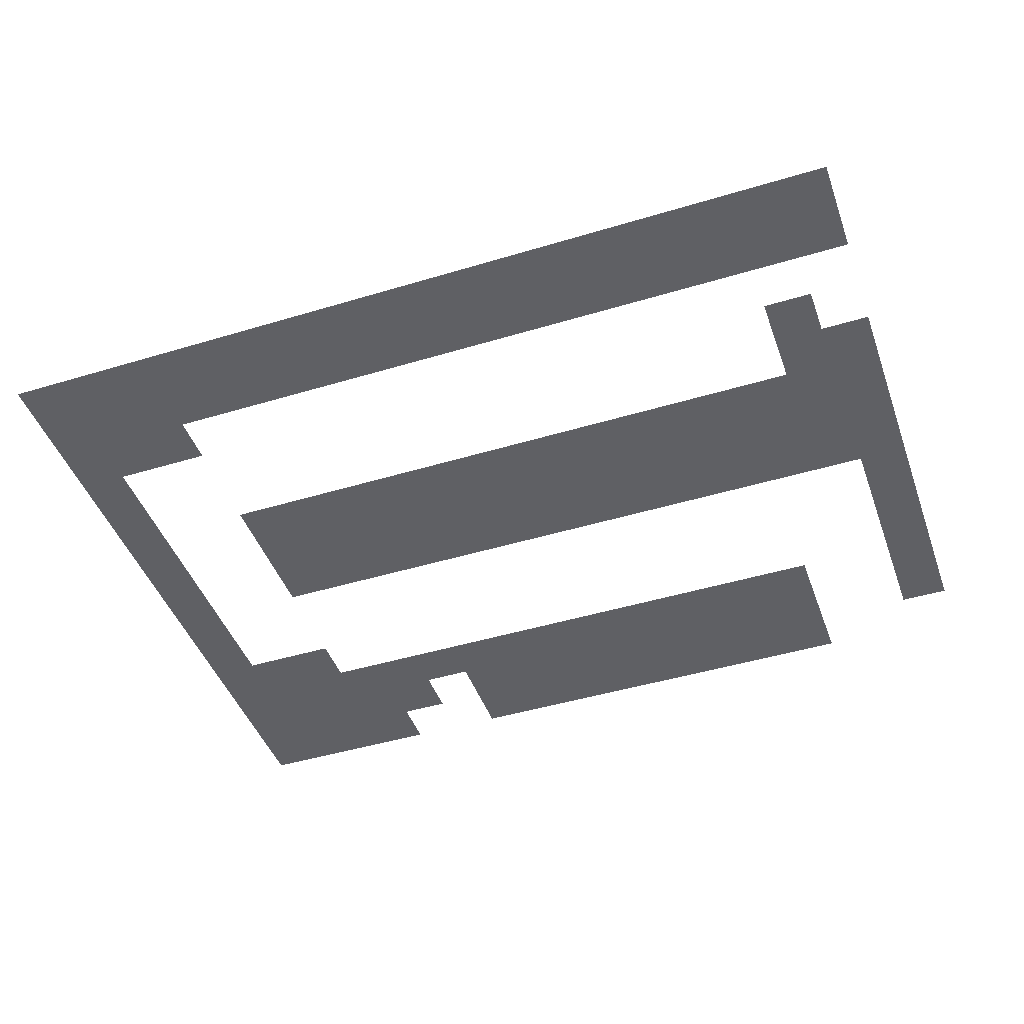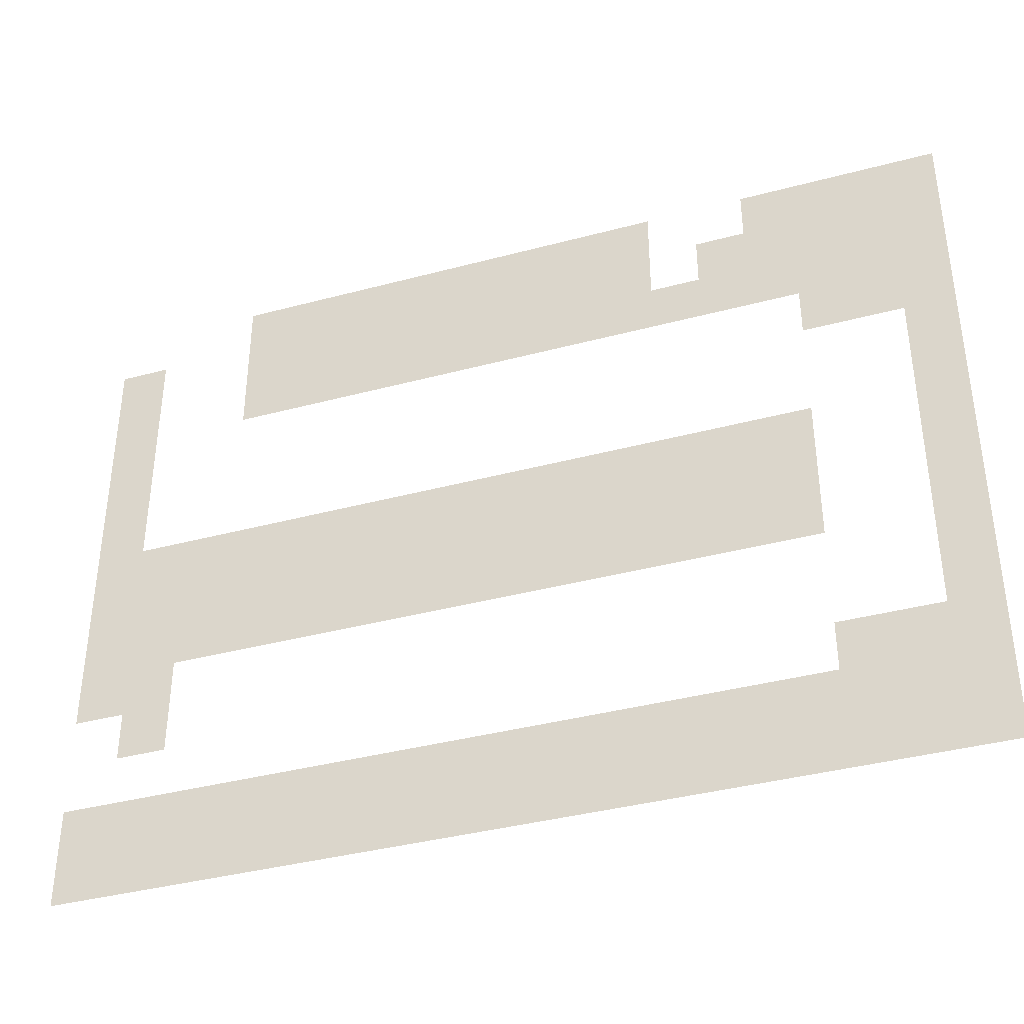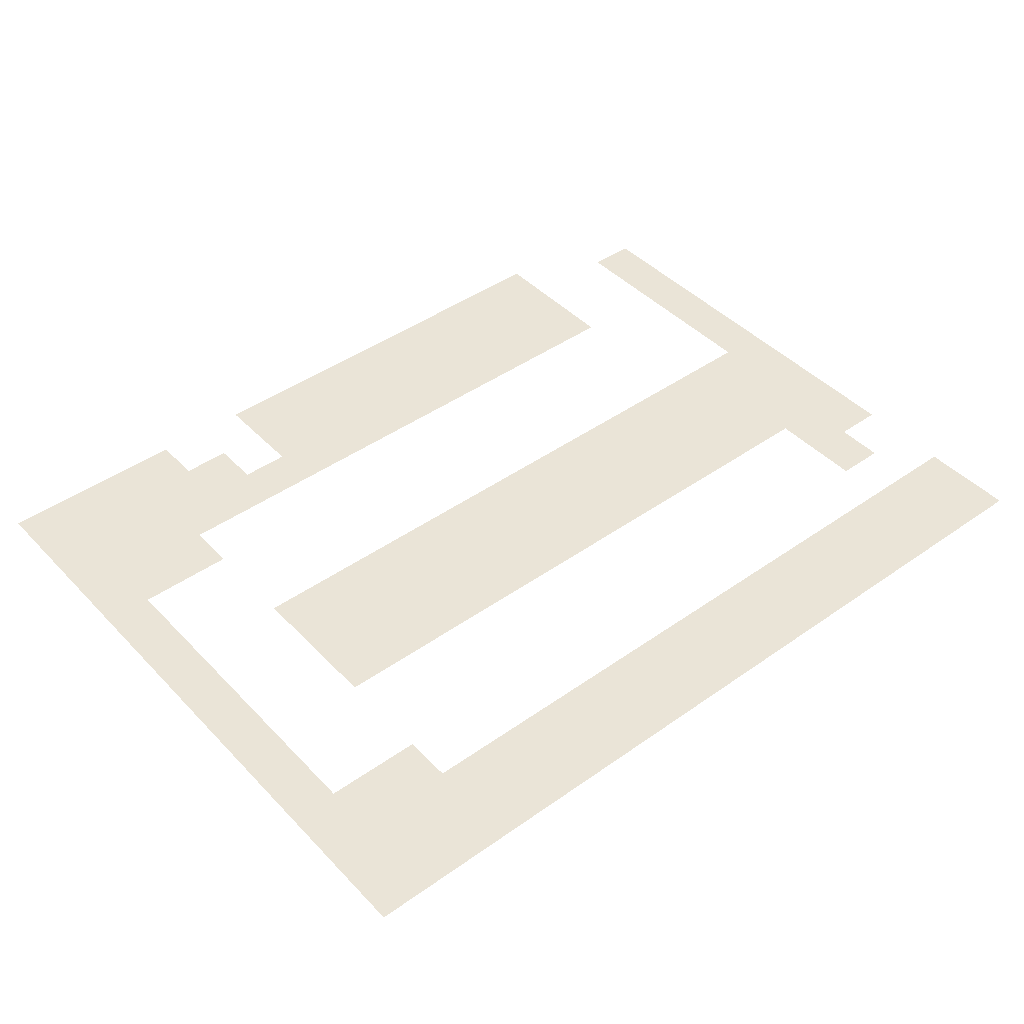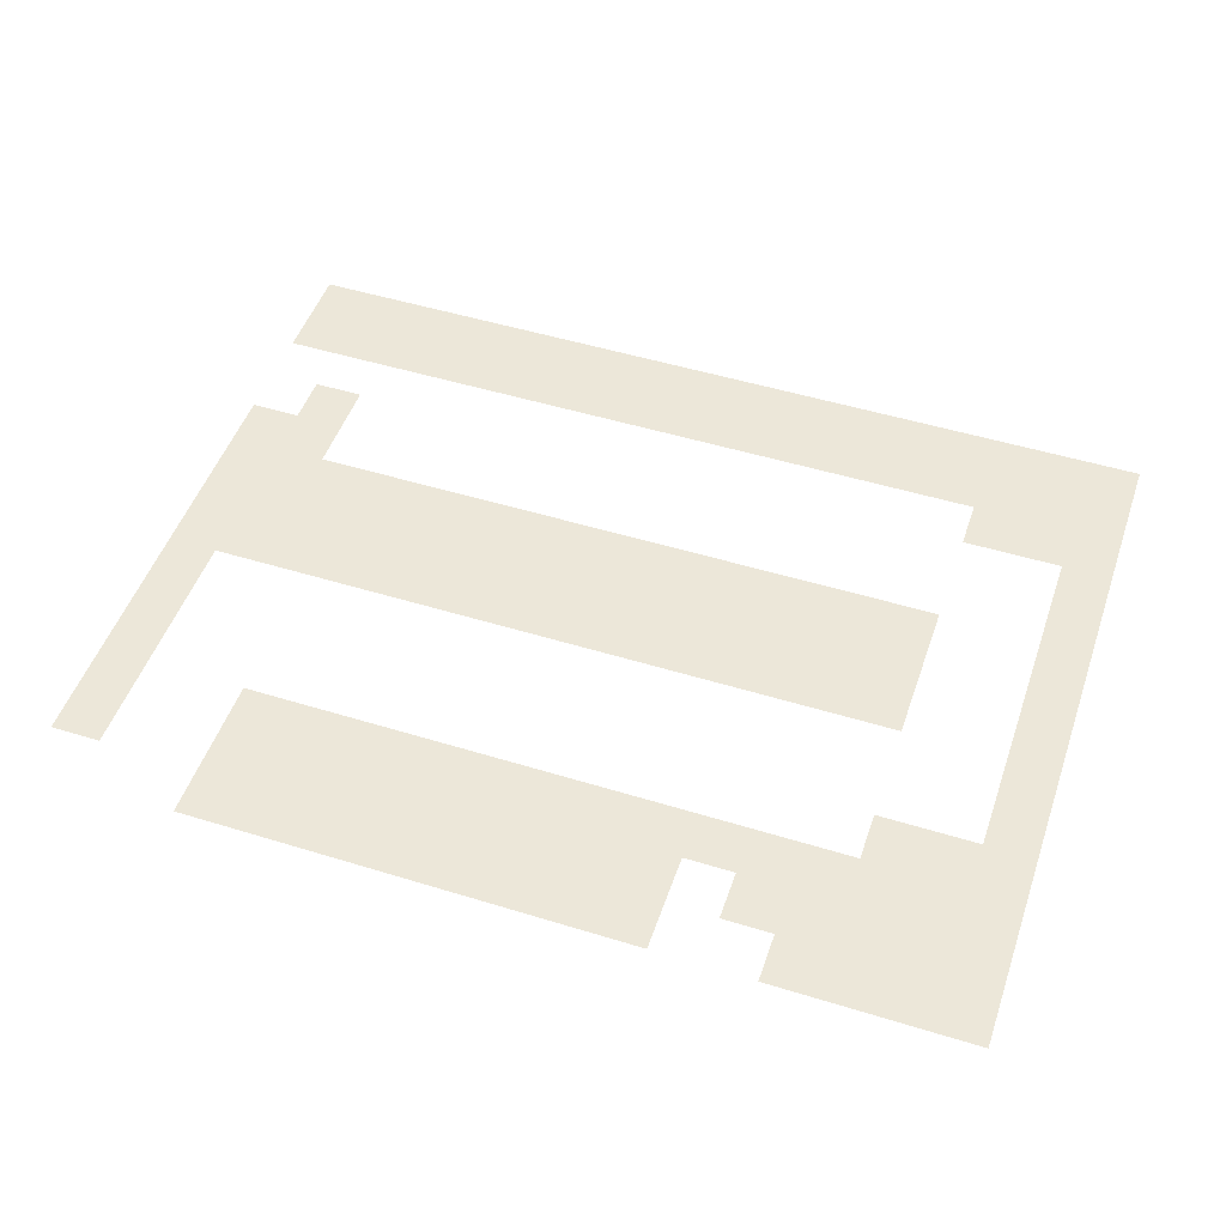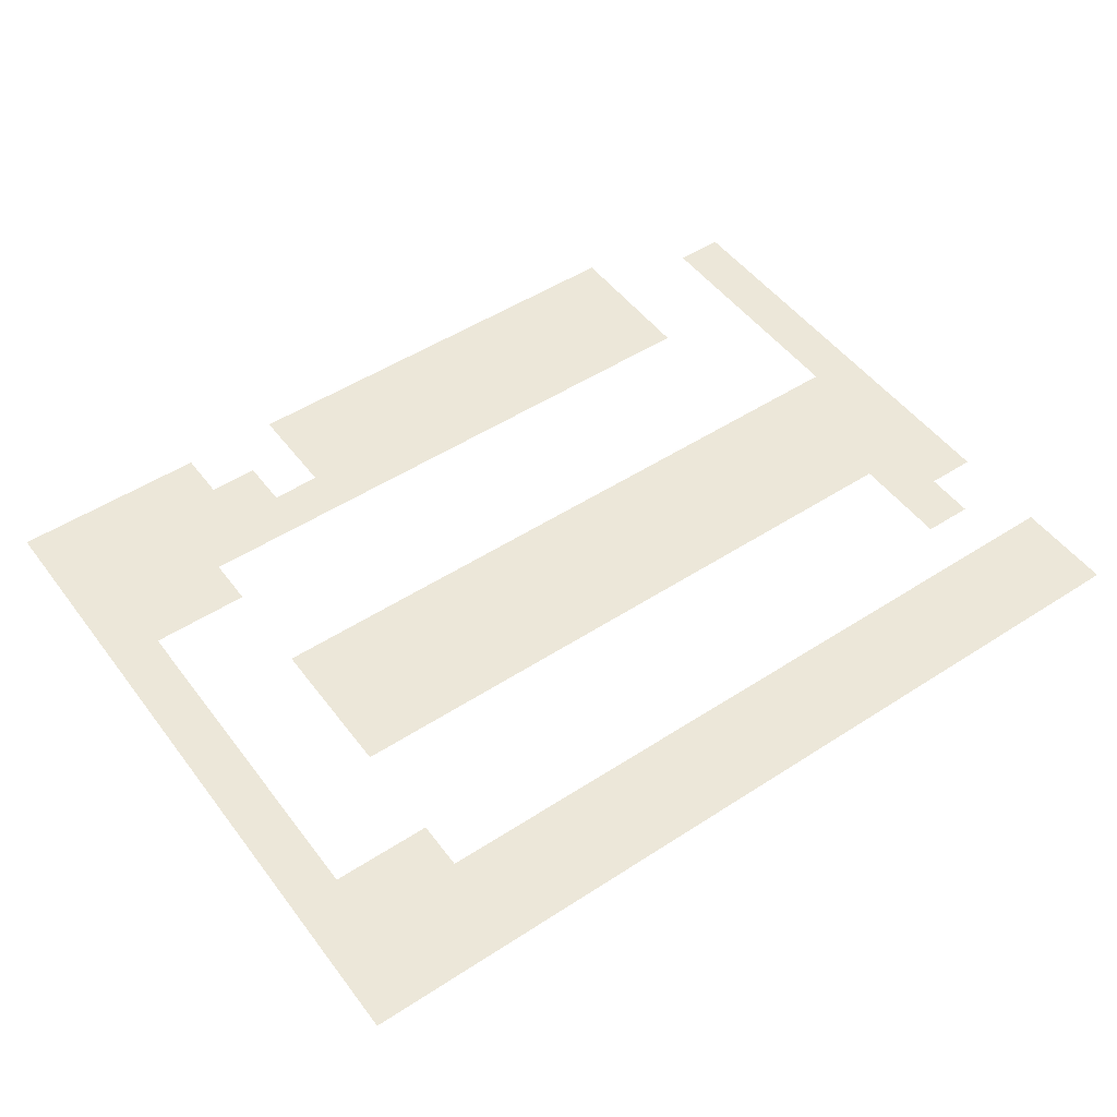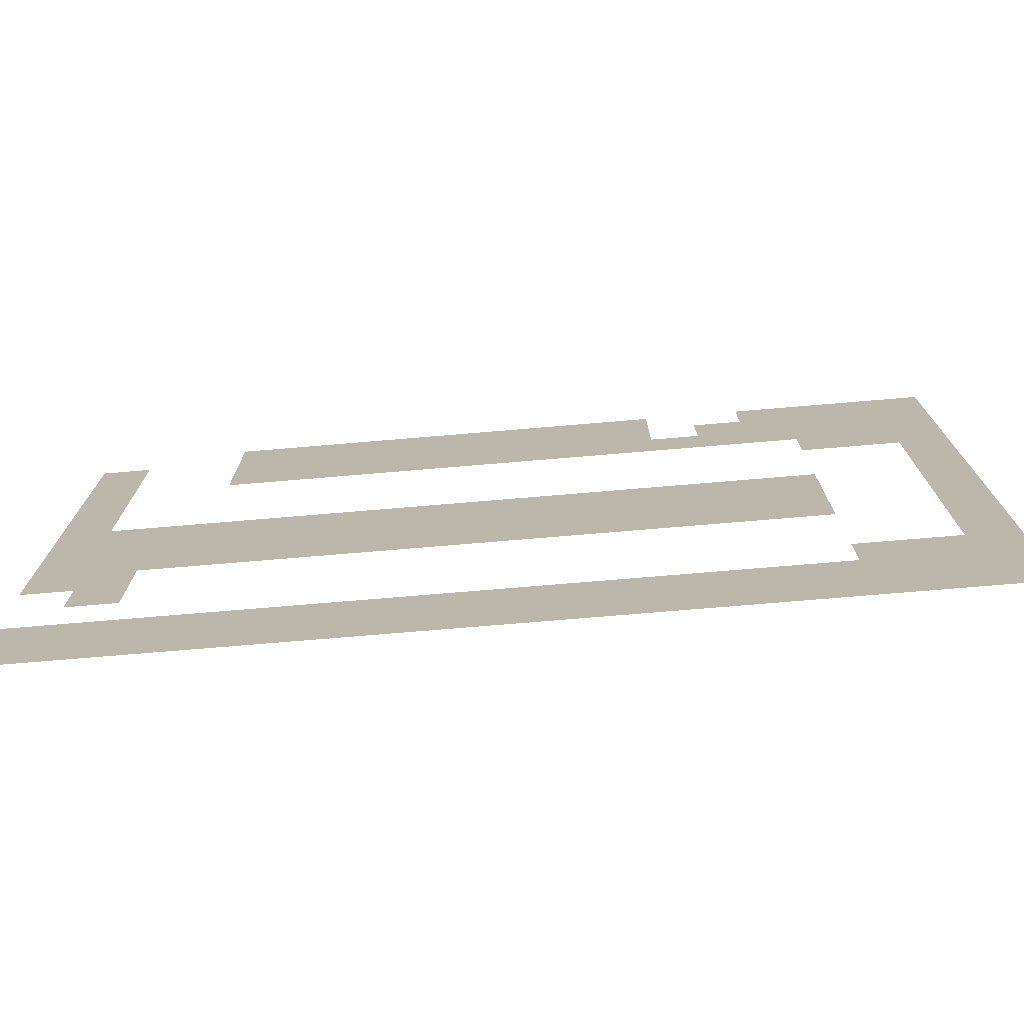
<metadata>
{"format":"obj","ext":"obj","renderer":"f3d","projection":"perspective","resolution":1024,"background":"white","views":[{"elev":-45.1,"azim":19.3,"up":"+Z"},{"elev":-38.3,"azim":-161.3,"up":"+Y"},{"elev":43.7,"azim":-39.8,"up":"+Z"},{"elev":49.7,"azim":-161.2,"up":"+Z"},{"elev":49.9,"azim":-35.6,"up":"+Z"},{"elev":-74.8,"azim":-175.2,"up":"+Y"}]}
</metadata>
<code>
v -144 -48 0
v -192 -48 0
v -192 0 0
v -144 0 0
v -192 -48 0
v -240 -48 0
v -240 0 0
v -192 0 0
v -240 -48 0
v -288 -48 0
v -288 0 0
v -240 0 0
v -288 -48 0
v -336 -48 0
v -336 0 0
v -288 0 0
v -336 -48 0
v -384 -48 0
v -384 0 0
v -336 0 0
v -384 -48 0
v -432 -48 0
v -432 0 0
v -384 0 0
v -432 -48 0
v -480 -48 0
v -480 0 0
v -432 0 0
v -480 -48 0
v -528 -48 0
v -528 0 0
v -480 0 0
v -528 -48 0
v -576 -48 0
v -576 0 0
v -528 0 0
v -672 -48 0
v -720 -48 0
v -720 0 0
v -672 0 0
v -720 -48 0
v -768 -48 0
v -768 0 0
v -720 0 0
v -768 -48 0
v -816 -48 0
v -816 0 0
v -768 0 0
v -816 -48 0
v -864 -48 0
v -864 0 0
v -816 0 0
v 0 -96 0
v -48 -96 0
v -48 -48 0
v 0 -48 0
v -144 -96 0
v -192 -96 0
v -192 -48 0
v -144 -48 0
v -192 -96 0
v -240 -96 0
v -240 -48 0
v -192 -48 0
v -240 -96 0
v -288 -96 0
v -288 -48 0
v -240 -48 0
v -288 -96 0
v -336 -96 0
v -336 -48 0
v -288 -48 0
v -336 -96 0
v -384 -96 0
v -384 -48 0
v -336 -48 0
v -384 -96 0
v -432 -96 0
v -432 -48 0
v -384 -48 0
v -432 -96 0
v -480 -96 0
v -480 -48 0
v -432 -48 0
v -480 -96 0
v -528 -96 0
v -528 -48 0
v -480 -48 0
v -528 -96 0
v -576 -96 0
v -576 -48 0
v -528 -48 0
v -624 -96 0
v -672 -96 0
v -672 -48 0
v -624 -48 0
v -672 -96 0
v -720 -96 0
v -720 -48 0
v -672 -48 0
v -720 -96 0
v -768 -96 0
v -768 -48 0
v -720 -48 0
v -768 -96 0
v -816 -96 0
v -816 -48 0
v -768 -48 0
v -816 -96 0
v -864 -96 0
v -864 -48 0
v -816 -48 0
v 0 -144 0
v -48 -144 0
v -48 -96 0
v 0 -96 0
v -144 -144 0
v -192 -144 0
v -192 -96 0
v -144 -96 0
v -192 -144 0
v -240 -144 0
v -240 -96 0
v -192 -96 0
v -240 -144 0
v -288 -144 0
v -288 -96 0
v -240 -96 0
v -288 -144 0
v -336 -144 0
v -336 -96 0
v -288 -96 0
v -336 -144 0
v -384 -144 0
v -384 -96 0
v -336 -96 0
v -384 -144 0
v -432 -144 0
v -432 -96 0
v -384 -96 0
v -432 -144 0
v -480 -144 0
v -480 -96 0
v -432 -96 0
v -480 -144 0
v -528 -144 0
v -528 -96 0
v -480 -96 0
v -528 -144 0
v -576 -144 0
v -576 -96 0
v -528 -96 0
v -576 -144 0
v -624 -144 0
v -624 -96 0
v -576 -96 0
v -624 -144 0
v -672 -144 0
v -672 -96 0
v -624 -96 0
v -672 -144 0
v -720 -144 0
v -720 -96 0
v -672 -96 0
v -720 -144 0
v -768 -144 0
v -768 -96 0
v -720 -96 0
v -768 -144 0
v -816 -144 0
v -816 -96 0
v -768 -96 0
v -816 -144 0
v -864 -144 0
v -864 -96 0
v -816 -96 0
v 0 -192 0
v -48 -192 0
v -48 -144 0
v 0 -144 0
v -720 -192 0
v -768 -192 0
v -768 -144 0
v -720 -144 0
v -768 -192 0
v -816 -192 0
v -816 -144 0
v -768 -144 0
v -816 -192 0
v -864 -192 0
v -864 -144 0
v -816 -144 0
v 0 -240 0
v -48 -240 0
v -48 -192 0
v 0 -192 0
v -816 -240 0
v -864 -240 0
v -864 -192 0
v -816 -192 0
v 0 -288 0
v -48 -288 0
v -48 -240 0
v 0 -240 0
v -816 -288 0
v -864 -288 0
v -864 -240 0
v -816 -240 0
v 0 -336 0
v -48 -336 0
v -48 -288 0
v 0 -288 0
v -48 -336 0
v -96 -336 0
v -96 -288 0
v -48 -288 0
v -96 -336 0
v -144 -336 0
v -144 -288 0
v -96 -288 0
v -144 -336 0
v -192 -336 0
v -192 -288 0
v -144 -288 0
v -192 -336 0
v -240 -336 0
v -240 -288 0
v -192 -288 0
v -240 -336 0
v -288 -336 0
v -288 -288 0
v -240 -288 0
v -288 -336 0
v -336 -336 0
v -336 -288 0
v -288 -288 0
v -336 -336 0
v -384 -336 0
v -384 -288 0
v -336 -288 0
v -384 -336 0
v -432 -336 0
v -432 -288 0
v -384 -288 0
v -432 -336 0
v -480 -336 0
v -480 -288 0
v -432 -288 0
v -480 -336 0
v -528 -336 0
v -528 -288 0
v -480 -288 0
v -528 -336 0
v -576 -336 0
v -576 -288 0
v -528 -288 0
v -576 -336 0
v -624 -336 0
v -624 -288 0
v -576 -288 0
v -624 -336 0
v -672 -336 0
v -672 -288 0
v -624 -288 0
v -672 -336 0
v -720 -336 0
v -720 -288 0
v -672 -288 0
v -816 -336 0
v -864 -336 0
v -864 -288 0
v -816 -288 0
v 0 -384 0
v -48 -384 0
v -48 -336 0
v 0 -336 0
v -48 -384 0
v -96 -384 0
v -96 -336 0
v -48 -336 0
v -96 -384 0
v -144 -384 0
v -144 -336 0
v -96 -336 0
v -144 -384 0
v -192 -384 0
v -192 -336 0
v -144 -336 0
v -192 -384 0
v -240 -384 0
v -240 -336 0
v -192 -336 0
v -240 -384 0
v -288 -384 0
v -288 -336 0
v -240 -336 0
v -288 -384 0
v -336 -384 0
v -336 -336 0
v -288 -336 0
v -336 -384 0
v -384 -384 0
v -384 -336 0
v -336 -336 0
v -384 -384 0
v -432 -384 0
v -432 -336 0
v -384 -336 0
v -432 -384 0
v -480 -384 0
v -480 -336 0
v -432 -336 0
v -480 -384 0
v -528 -384 0
v -528 -336 0
v -480 -336 0
v -528 -384 0
v -576 -384 0
v -576 -336 0
v -528 -336 0
v -576 -384 0
v -624 -384 0
v -624 -336 0
v -576 -336 0
v -624 -384 0
v -672 -384 0
v -672 -336 0
v -624 -336 0
v -672 -384 0
v -720 -384 0
v -720 -336 0
v -672 -336 0
v -816 -384 0
v -864 -384 0
v -864 -336 0
v -816 -336 0
v 0 -432 0
v -48 -432 0
v -48 -384 0
v 0 -384 0
v -48 -432 0
v -96 -432 0
v -96 -384 0
v -48 -384 0
v -96 -432 0
v -144 -432 0
v -144 -384 0
v -96 -384 0
v -144 -432 0
v -192 -432 0
v -192 -384 0
v -144 -384 0
v -192 -432 0
v -240 -432 0
v -240 -384 0
v -192 -384 0
v -240 -432 0
v -288 -432 0
v -288 -384 0
v -240 -384 0
v -288 -432 0
v -336 -432 0
v -336 -384 0
v -288 -384 0
v -336 -432 0
v -384 -432 0
v -384 -384 0
v -336 -384 0
v -384 -432 0
v -432 -432 0
v -432 -384 0
v -384 -384 0
v -432 -432 0
v -480 -432 0
v -480 -384 0
v -432 -384 0
v -480 -432 0
v -528 -432 0
v -528 -384 0
v -480 -384 0
v -528 -432 0
v -576 -432 0
v -576 -384 0
v -528 -384 0
v -576 -432 0
v -624 -432 0
v -624 -384 0
v -576 -384 0
v -624 -432 0
v -672 -432 0
v -672 -384 0
v -624 -384 0
v -672 -432 0
v -720 -432 0
v -720 -384 0
v -672 -384 0
v -816 -432 0
v -864 -432 0
v -864 -384 0
v -816 -384 0
v 0 -480 0
v -48 -480 0
v -48 -432 0
v 0 -432 0
v -48 -480 0
v -96 -480 0
v -96 -432 0
v -48 -432 0
v -816 -480 0
v -864 -480 0
v -864 -432 0
v -816 -432 0
v -48 -528 0
v -96 -528 0
v -96 -480 0
v -48 -480 0
v -816 -528 0
v -864 -528 0
v -864 -480 0
v -816 -480 0
v -720 -576 0
v -768 -576 0
v -768 -528 0
v -720 -528 0
v -768 -576 0
v -816 -576 0
v -816 -528 0
v -768 -528 0
v -816 -576 0
v -864 -576 0
v -864 -528 0
v -816 -528 0
v 0 -624 0
v -48 -624 0
v -48 -576 0
v 0 -576 0
v -48 -624 0
v -96 -624 0
v -96 -576 0
v -48 -576 0
v -96 -624 0
v -144 -624 0
v -144 -576 0
v -96 -576 0
v -144 -624 0
v -192 -624 0
v -192 -576 0
v -144 -576 0
v -192 -624 0
v -240 -624 0
v -240 -576 0
v -192 -576 0
v -240 -624 0
v -288 -624 0
v -288 -576 0
v -240 -576 0
v -288 -624 0
v -336 -624 0
v -336 -576 0
v -288 -576 0
v -336 -624 0
v -384 -624 0
v -384 -576 0
v -336 -576 0
v -384 -624 0
v -432 -624 0
v -432 -576 0
v -384 -576 0
v -432 -624 0
v -480 -624 0
v -480 -576 0
v -432 -576 0
v -480 -624 0
v -528 -624 0
v -528 -576 0
v -480 -576 0
v -528 -624 0
v -576 -624 0
v -576 -576 0
v -528 -576 0
v -576 -624 0
v -624 -624 0
v -624 -576 0
v -576 -576 0
v -624 -624 0
v -672 -624 0
v -672 -576 0
v -624 -576 0
v -672 -624 0
v -720 -624 0
v -720 -576 0
v -672 -576 0
v -720 -624 0
v -768 -624 0
v -768 -576 0
v -720 -576 0
v -768 -624 0
v -816 -624 0
v -816 -576 0
v -768 -576 0
v -816 -624 0
v -864 -624 0
v -864 -576 0
v -816 -576 0
v 0 -672 0
v -48 -672 0
v -48 -624 0
v 0 -624 0
v -48 -672 0
v -96 -672 0
v -96 -624 0
v -48 -624 0
v -96 -672 0
v -144 -672 0
v -144 -624 0
v -96 -624 0
v -144 -672 0
v -192 -672 0
v -192 -624 0
v -144 -624 0
v -192 -672 0
v -240 -672 0
v -240 -624 0
v -192 -624 0
v -240 -672 0
v -288 -672 0
v -288 -624 0
v -240 -624 0
v -288 -672 0
v -336 -672 0
v -336 -624 0
v -288 -624 0
v -336 -672 0
v -384 -672 0
v -384 -624 0
v -336 -624 0
v -384 -672 0
v -432 -672 0
v -432 -624 0
v -384 -624 0
v -432 -672 0
v -480 -672 0
v -480 -624 0
v -432 -624 0
v -480 -672 0
v -528 -672 0
v -528 -624 0
v -480 -624 0
v -528 -672 0
v -576 -672 0
v -576 -624 0
v -528 -624 0
v -576 -672 0
v -624 -672 0
v -624 -624 0
v -576 -624 0
v -624 -672 0
v -672 -672 0
v -672 -624 0
v -624 -624 0
v -672 -672 0
v -720 -672 0
v -720 -624 0
v -672 -624 0
v -720 -672 0
v -768 -672 0
v -768 -624 0
v -720 -624 0
v -768 -672 0
v -816 -672 0
v -816 -624 0
v -768 -624 0
v -816 -672 0
v -864 -672 0
v -864 -624 0
v -816 -624 0
g Map_Intro_mesh_0002
f 1 2 3 4
f 5 6 7 8
f 9 10 11 12
f 13 14 15 16
f 17 18 19 20
f 21 22 23 24
f 25 26 27 28
f 29 30 31 32
f 33 34 35 36
f 37 38 39 40
f 41 42 43 44
f 45 46 47 48
f 49 50 51 52
f 53 54 55 56
f 57 58 59 60
f 61 62 63 64
f 65 66 67 68
f 69 70 71 72
f 73 74 75 76
f 77 78 79 80
f 81 82 83 84
f 85 86 87 88
f 89 90 91 92
f 93 94 95 96
f 97 98 99 100
f 101 102 103 104
f 105 106 107 108
f 109 110 111 112
f 113 114 115 116
f 117 118 119 120
f 121 122 123 124
f 125 126 127 128
f 129 130 131 132
f 133 134 135 136
f 137 138 139 140
f 141 142 143 144
f 145 146 147 148
f 149 150 151 152
f 153 154 155 156
f 157 158 159 160
f 161 162 163 164
f 165 166 167 168
f 169 170 171 172
f 173 174 175 176
f 177 178 179 180
f 181 182 183 184
f 185 186 187 188
f 189 190 191 192
f 193 194 195 196
f 197 198 199 200
f 201 202 203 204
f 205 206 207 208
f 209 210 211 212
f 213 214 215 216
f 217 218 219 220
f 221 222 223 224
f 225 226 227 228
f 229 230 231 232
f 233 234 235 236
f 237 238 239 240
f 241 242 243 244
f 245 246 247 248
f 249 250 251 252
f 253 254 255 256
f 257 258 259 260
f 261 262 263 264
f 265 266 267 268
f 269 270 271 272
f 273 274 275 276
f 277 278 279 280
f 281 282 283 284
f 285 286 287 288
f 289 290 291 292
f 293 294 295 296
f 297 298 299 300
f 301 302 303 304
f 305 306 307 308
f 309 310 311 312
f 313 314 315 316
f 317 318 319 320
f 321 322 323 324
f 325 326 327 328
f 329 330 331 332
f 333 334 335 336
f 337 338 339 340
f 341 342 343 344
f 345 346 347 348
f 349 350 351 352
f 353 354 355 356
f 357 358 359 360
f 361 362 363 364
f 365 366 367 368
f 369 370 371 372
f 373 374 375 376
f 377 378 379 380
f 381 382 383 384
f 385 386 387 388
f 389 390 391 392
f 393 394 395 396
f 397 398 399 400
f 401 402 403 404
f 405 406 407 408
f 409 410 411 412
f 413 414 415 416
f 417 418 419 420
f 421 422 423 424
f 425 426 427 428
f 429 430 431 432
f 433 434 435 436
f 437 438 439 440
f 441 442 443 444
f 445 446 447 448
f 449 450 451 452
f 453 454 455 456
f 457 458 459 460
f 461 462 463 464
f 465 466 467 468
f 469 470 471 472
f 473 474 475 476
f 477 478 479 480
f 481 482 483 484
f 485 486 487 488
f 489 490 491 492
f 493 494 495 496
f 497 498 499 500
f 501 502 503 504
f 505 506 507 508
f 509 510 511 512
f 513 514 515 516
f 517 518 519 520
f 521 522 523 524
f 525 526 527 528
f 529 530 531 532
f 533 534 535 536
f 537 538 539 540
f 541 542 543 544
f 545 546 547 548
f 549 550 551 552
f 553 554 555 556
f 557 558 559 560
f 561 562 563 564
f 565 566 567 568
f 569 570 571 572
f 573 574 575 576

</code>
